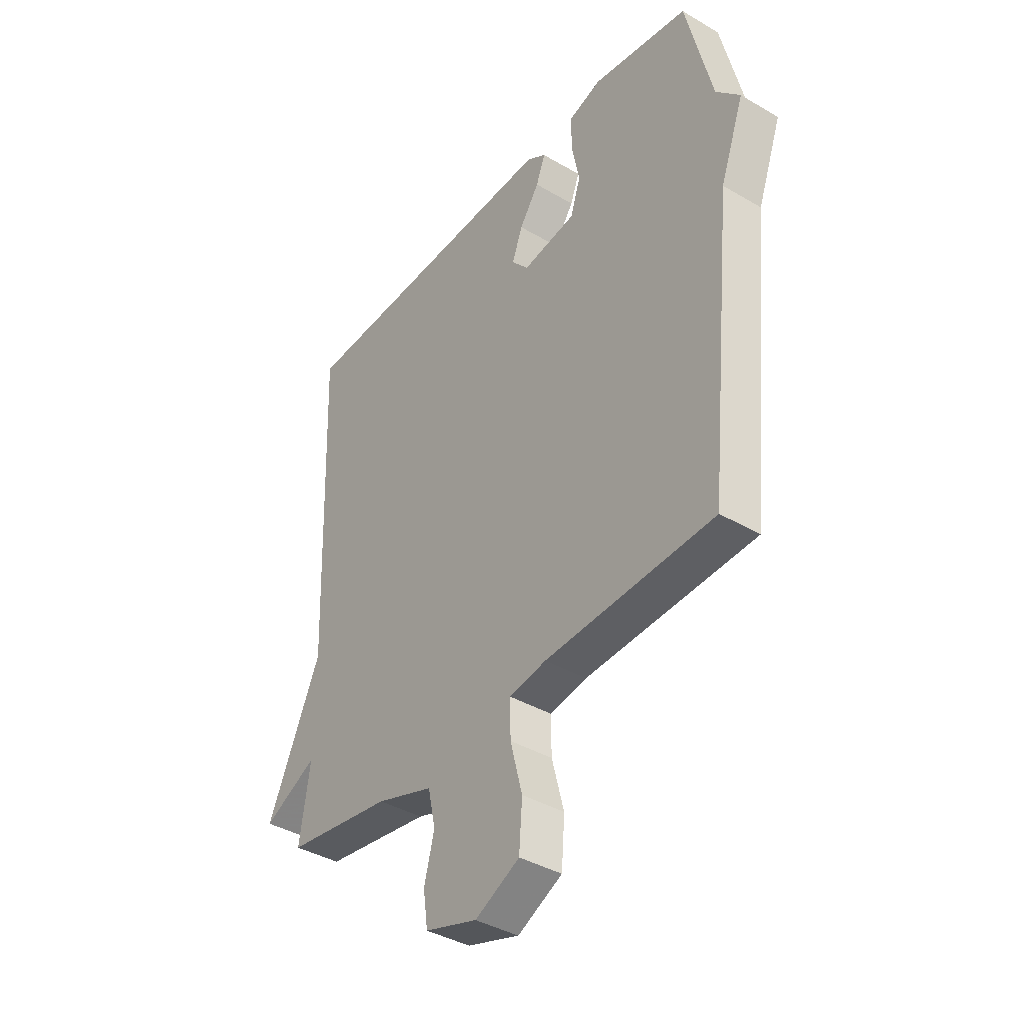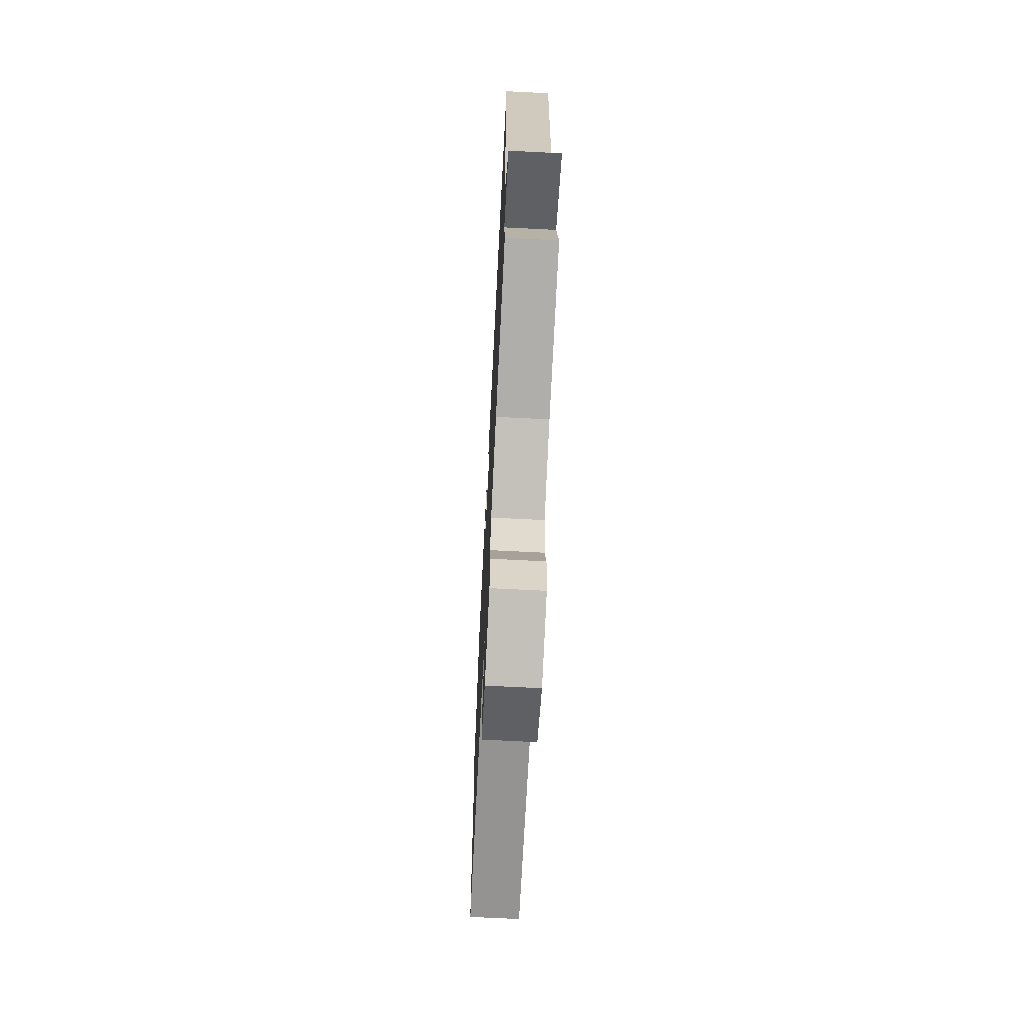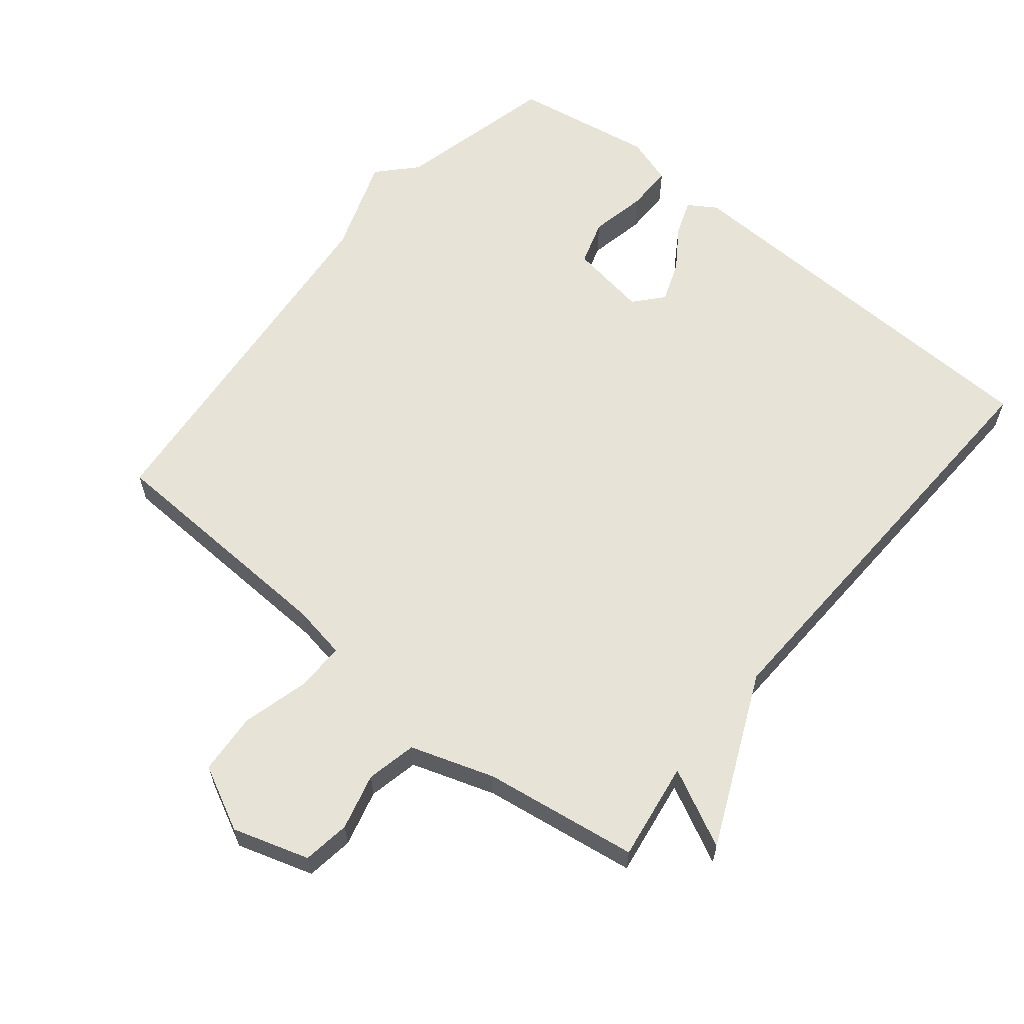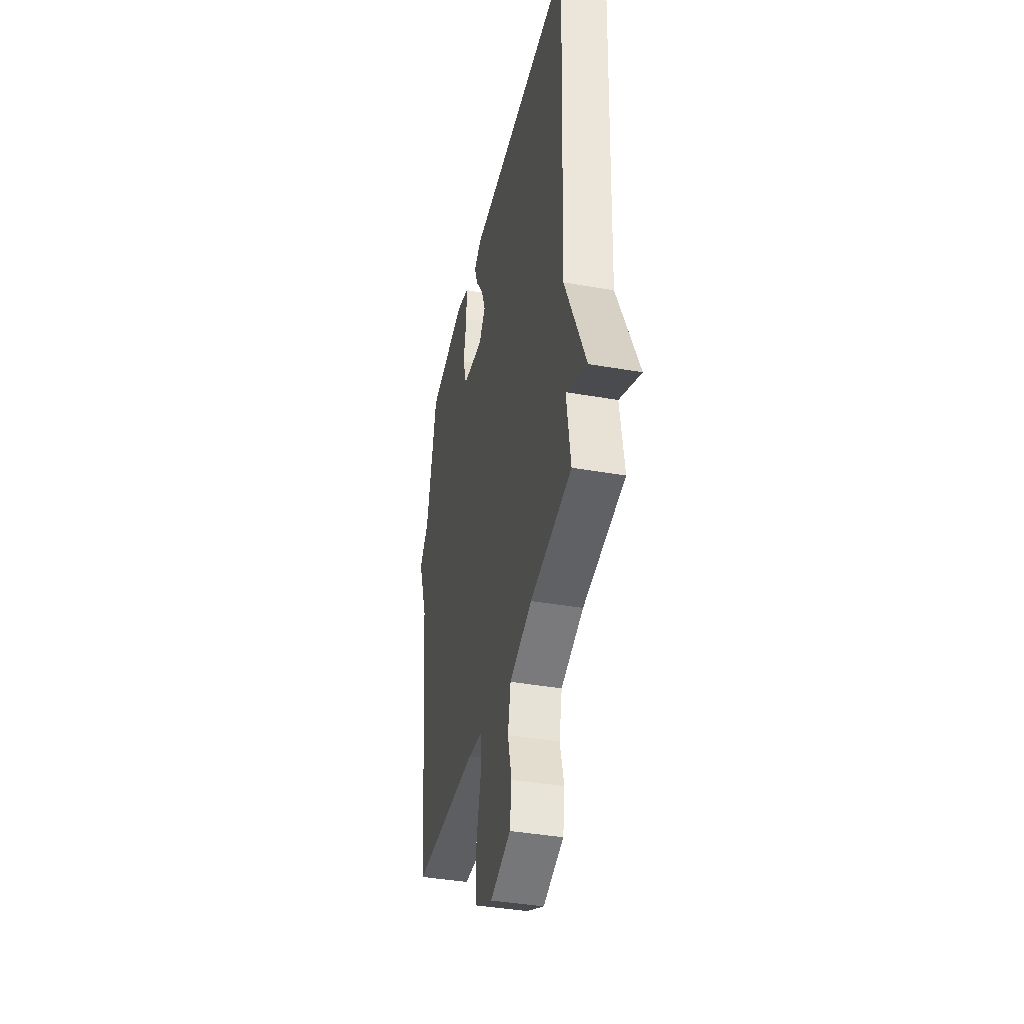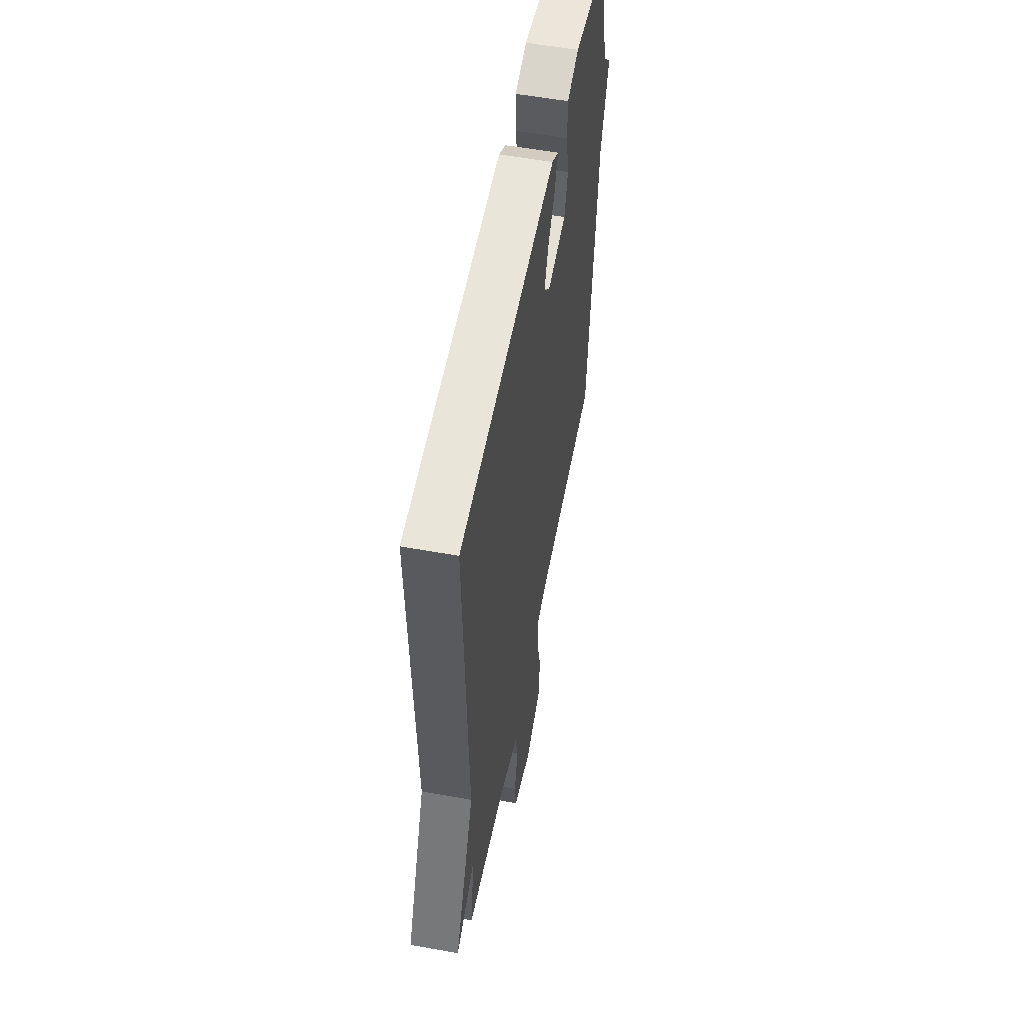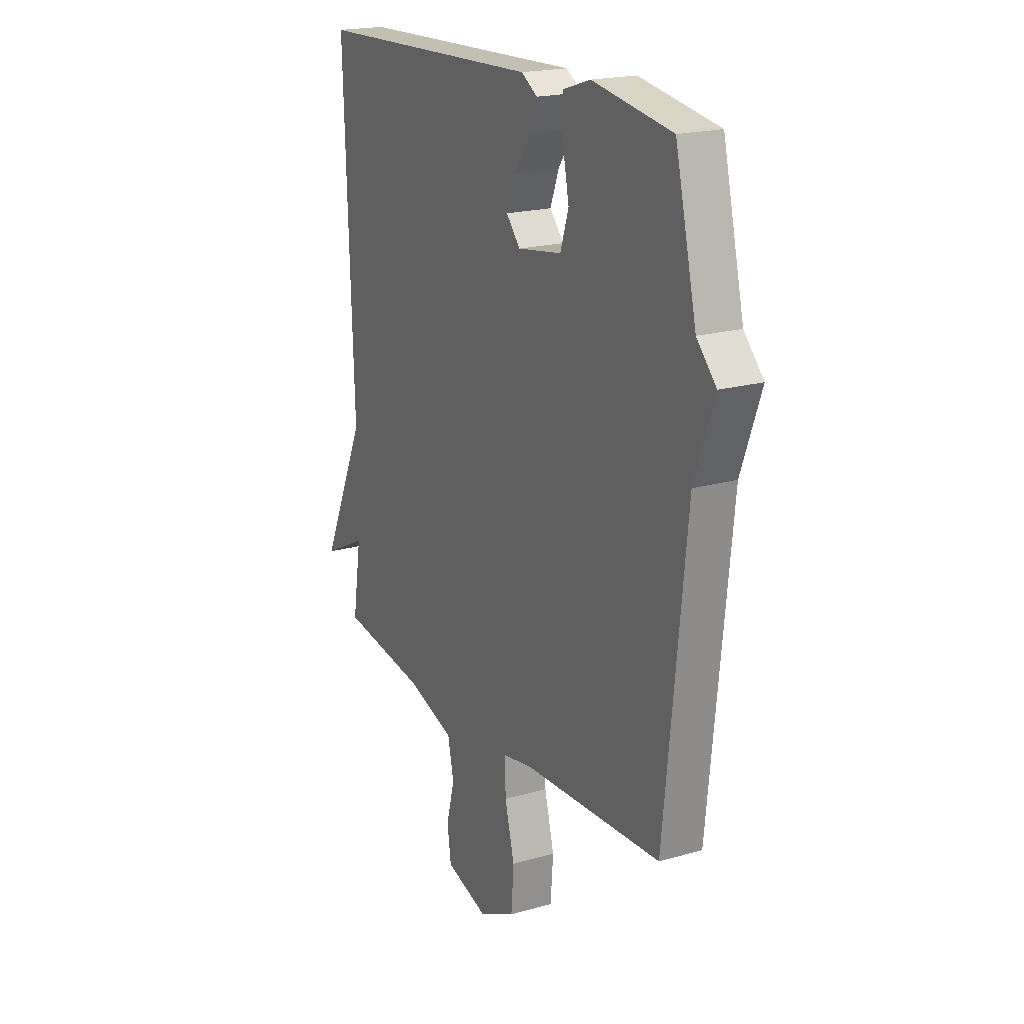
<metadata>
{"format":"obj","ext":"obj","renderer":"f3d","projection":"perspective","resolution":1024,"background":"white","views":[{"elev":-39.4,"azim":53.8,"up":"+Z"},{"elev":-69.2,"azim":-92.9,"up":"+Z"},{"elev":61.5,"azim":-140.6,"up":"+Y"},{"elev":-39.7,"azim":-102.3,"up":"+Z"},{"elev":55.8,"azim":-79.2,"up":"+Z"},{"elev":19.7,"azim":61.9,"up":"+Z"}]}
</metadata>
<code>
v -0.5 0.07 -0.5
v -0.477 0.07 -0.352
v -0.594 0.07 -0.41
v -0.477 0.07 -0.152
v -0.5 0.07 0.5
v 0.102 0.07 0.519
v 0.144 0.07 0.492
v 0.124 0.07 0.439
v 0.081 0.07 0.376
v 0.058 0.07 0.315
v 0.095 0.07 0.272
v 0.212 0.07 0.29
v 0.234 0.07 0.358
v 0.217 0.07 0.443
v 0.217 0.07 0.513
v 0.289 0.07 0.536
v 0.5 0.07 0.5
v 0.557 0.07 0.258
v 0.609 0.07 0.202
v 0.557 0.07 0.058
v 0.5 0.07 -0.5
v 0.132 0.07 -0.515
v 0.051 0.07 -0.529
v 0.052 0.07 -0.603
v 0.078 0.07 -0.703
v 0.071 0.07 -0.795
v -0.026 0.07 -0.843
v -0.14 0.07 -0.807
v -0.15 0.07 -0.736
v -0.128 0.07 -0.652
v -0.144 0.07 -0.577
v -0.269 0.07 -0.535
v -0.5 0 -0.5
v -0.477 0 -0.352
v -0.594 0 -0.41
v -0.477 0 -0.152
v -0.5 0 0.5
v 0.102 0 0.519
v 0.144 0 0.492
v 0.124 0 0.439
v 0.081 0 0.376
v 0.058 0 0.315
v 0.095 0 0.272
v 0.212 0 0.29
v 0.234 0 0.358
v 0.217 0 0.443
v 0.217 0 0.513
v 0.289 0 0.536
v 0.5 0 0.5
v 0.557 0 0.258
v 0.609 0 0.202
v 0.557 0 0.058
v 0.5 0 -0.5
v 0.132 0 -0.515
v 0.051 0 -0.529
v 0.052 0 -0.603
v 0.078 0 -0.703
v 0.071 0 -0.795
v -0.026 0 -0.843
v -0.14 0 -0.807
v -0.15 0 -0.736
v -0.128 0 -0.652
v -0.144 0 -0.577
v -0.269 0 -0.535
f 28 29 30
f 27 28 30
f 26 27 30
f 25 26 30
f 24 25 30
f 23 24 30 31
f 20 21 22
f 20 22 23
f 19 20 23
f 18 19 23
f 16 17 18
f 15 16 18
f 14 15 18
f 13 14 18
f 12 13 18 23
f 23 31 32
f 12 23 32
f 11 12 32
f 7 8 9
f 6 7 9
f 5 6 9
f 4 5 9
f 4 9 10
f 3 4 10
f 2 3 10
f 10 11 32
f 2 10 32
f 1 2 32
f 62 61 60
f 62 60 59
f 62 59 58
f 62 58 57
f 62 57 56
f 63 62 56 55
f 54 53 52
f 55 54 52
f 55 52 51
f 55 51 50
f 50 49 48
f 50 48 47
f 50 47 46
f 50 46 45
f 55 50 45 44
f 64 63 55
f 64 55 44
f 64 44 43
f 41 40 39
f 41 39 38
f 41 38 37
f 41 37 36
f 42 41 36
f 42 36 35
f 42 35 34
f 64 43 42
f 64 42 34
f 64 34 33
f 1 33 34 2
f 2 34 35 3
f 3 35 36 4
f 4 36 37 5
f 5 37 38 6
f 6 38 39 7
f 7 39 40 8
f 8 40 41 9
f 9 41 42 10
f 10 42 43 11
f 11 43 44 12
f 12 44 45 13
f 13 45 46 14
f 14 46 47 15
f 15 47 48 16
f 16 48 49 17
f 17 49 50 18
f 18 50 51 19
f 19 51 52 20
f 20 52 53 21
f 21 53 54 22
f 22 54 55 23
f 23 55 56 24
f 24 56 57 25
f 25 57 58 26
f 26 58 59 27
f 27 59 60 28
f 28 60 61 29
f 29 61 62 30
f 30 62 63 31
f 31 63 64 32
f 32 64 33 1

</code>
